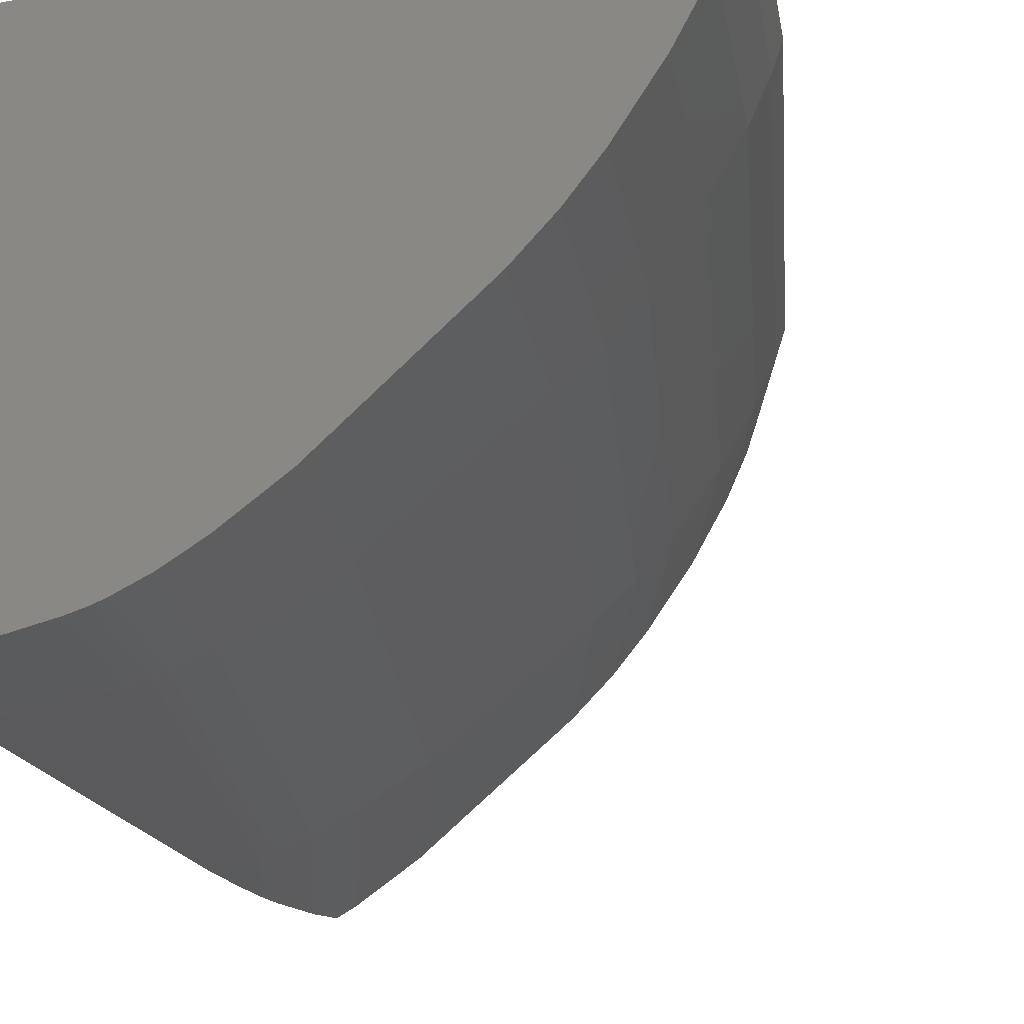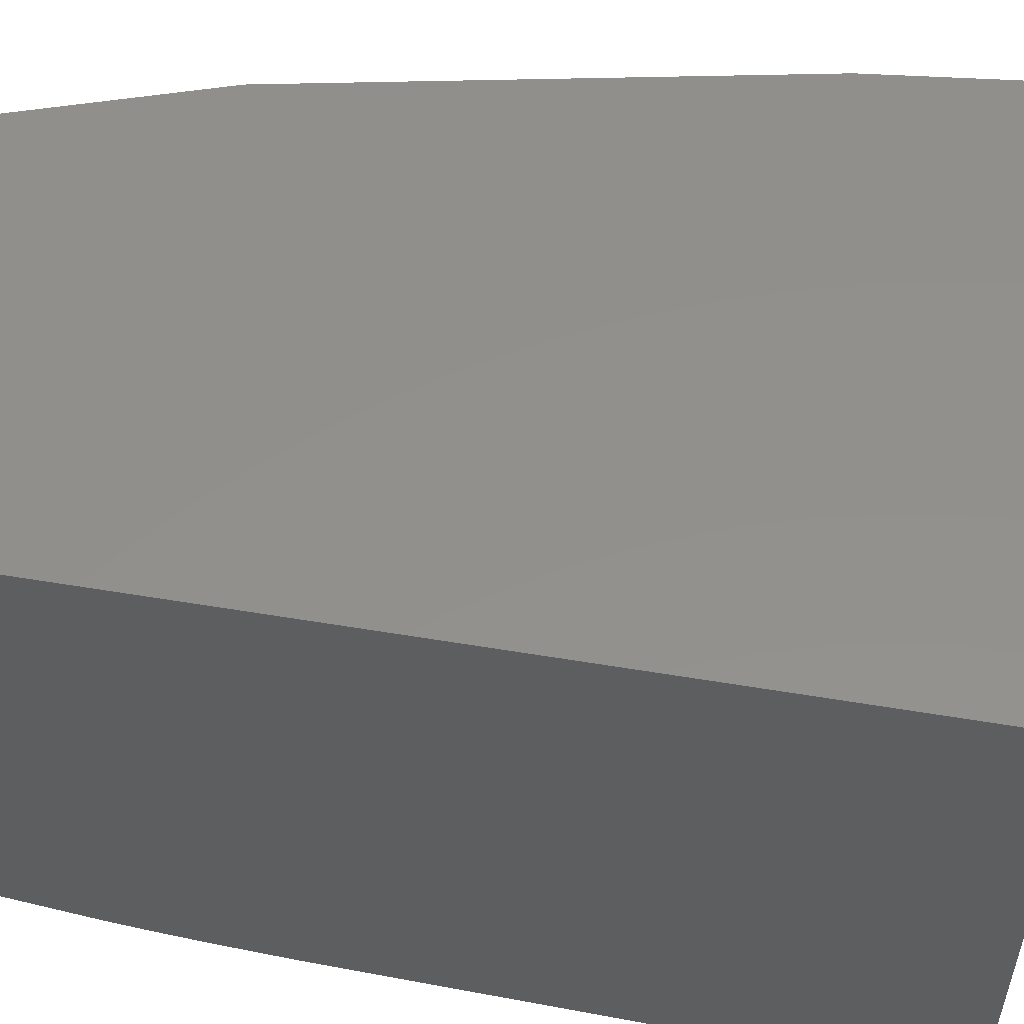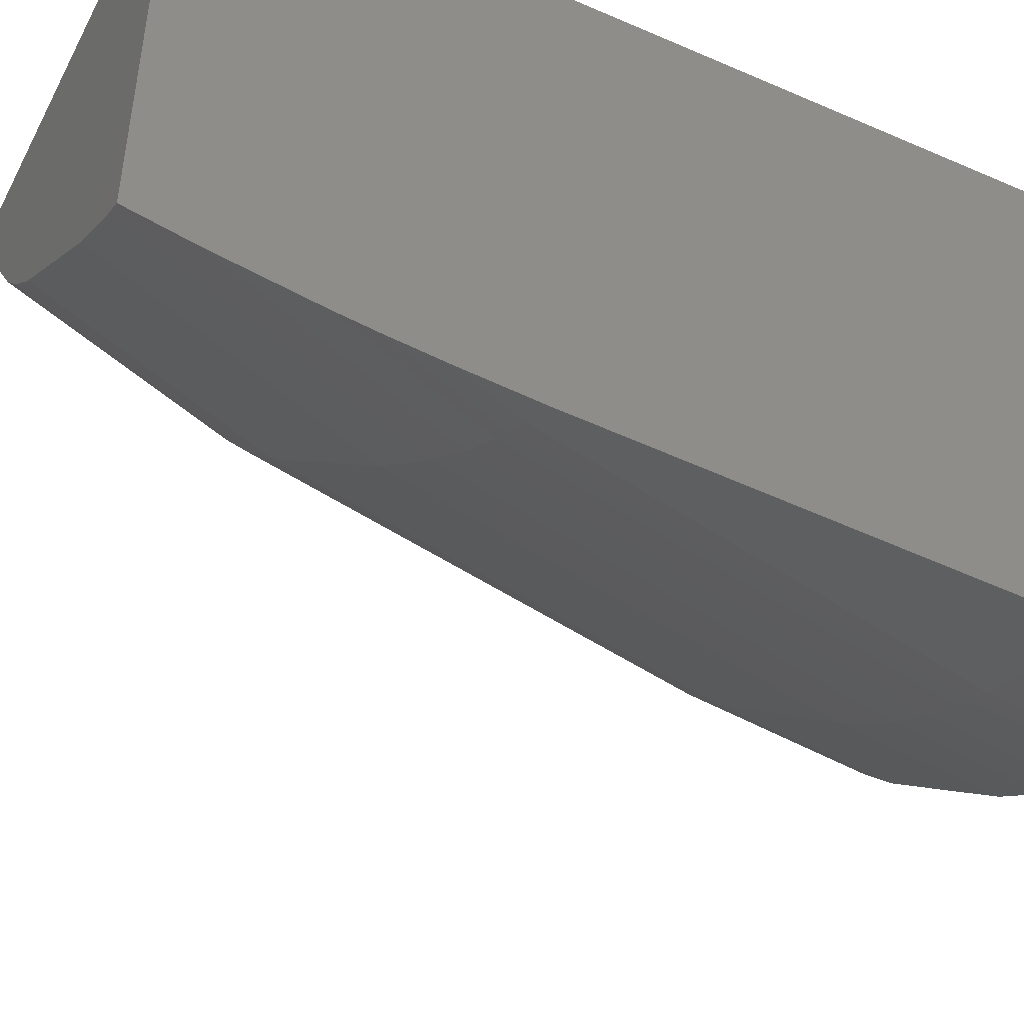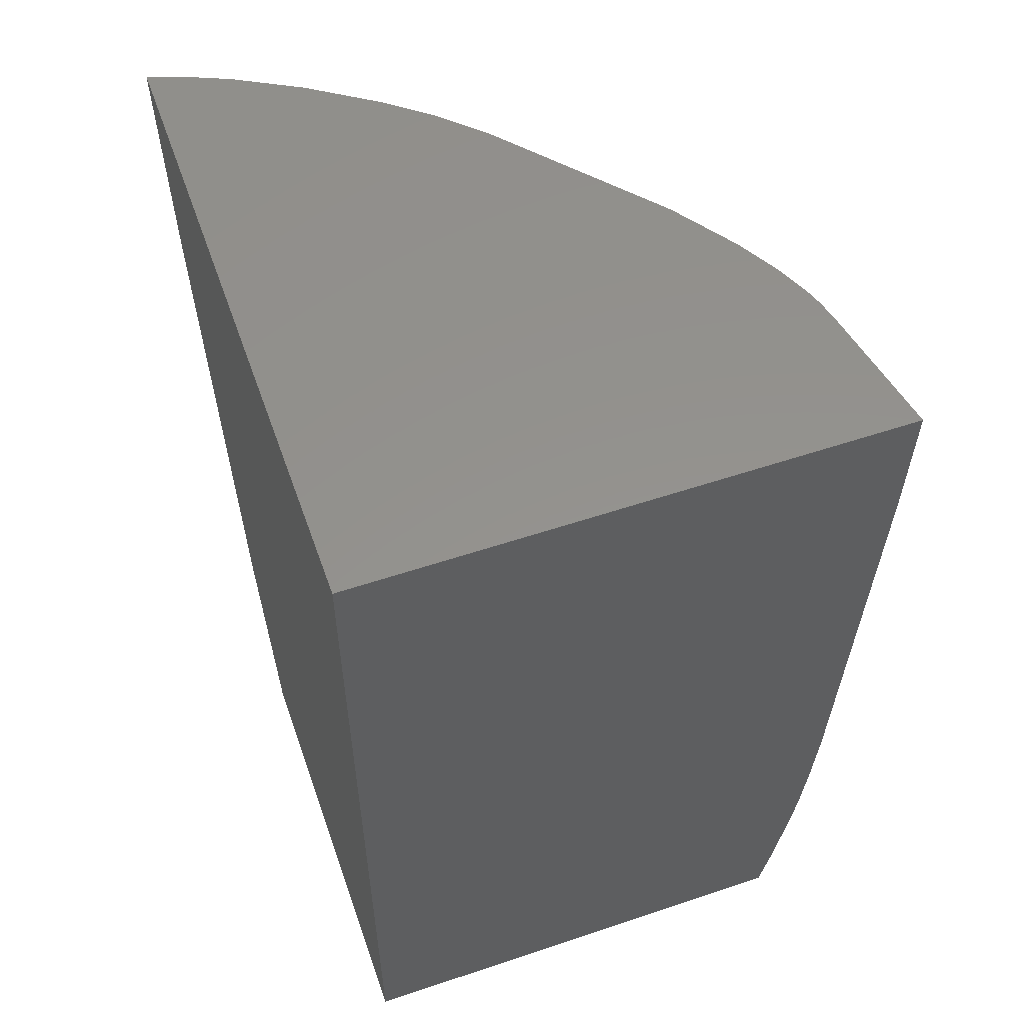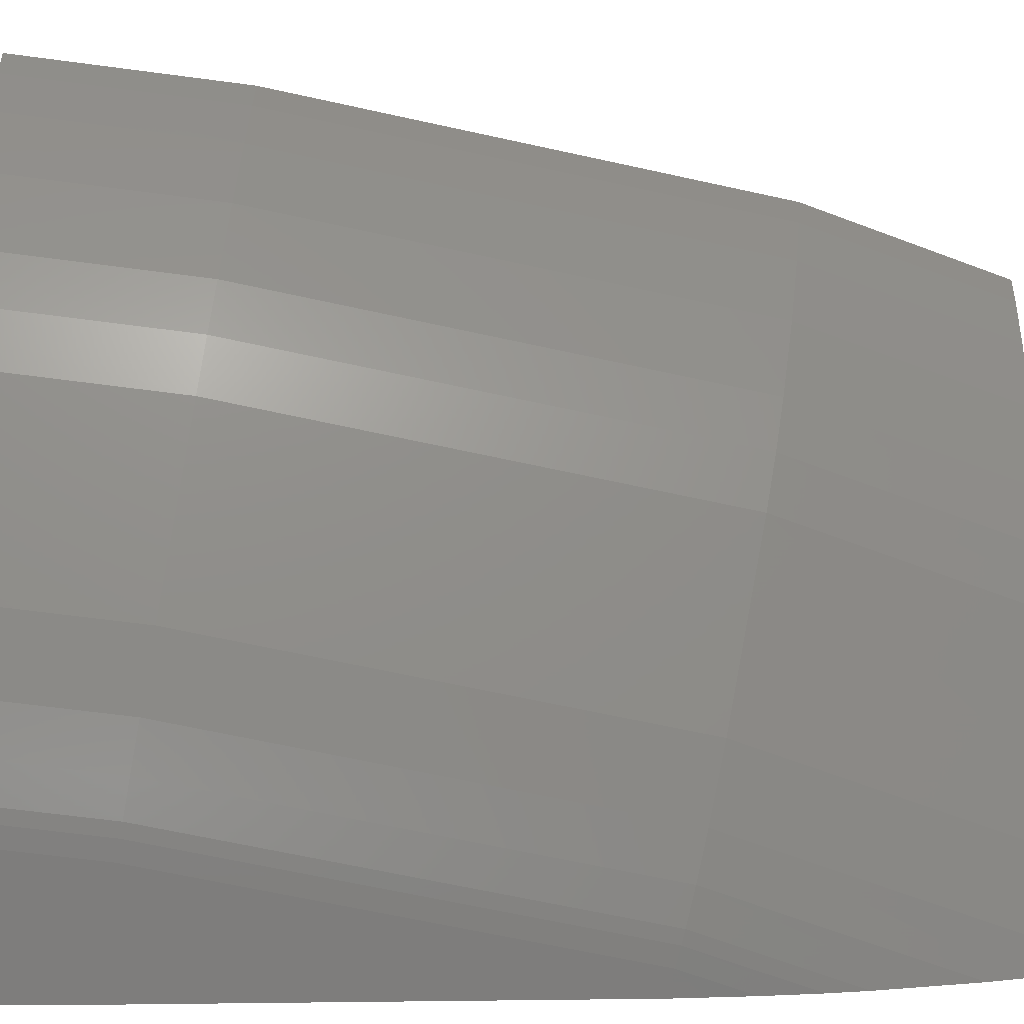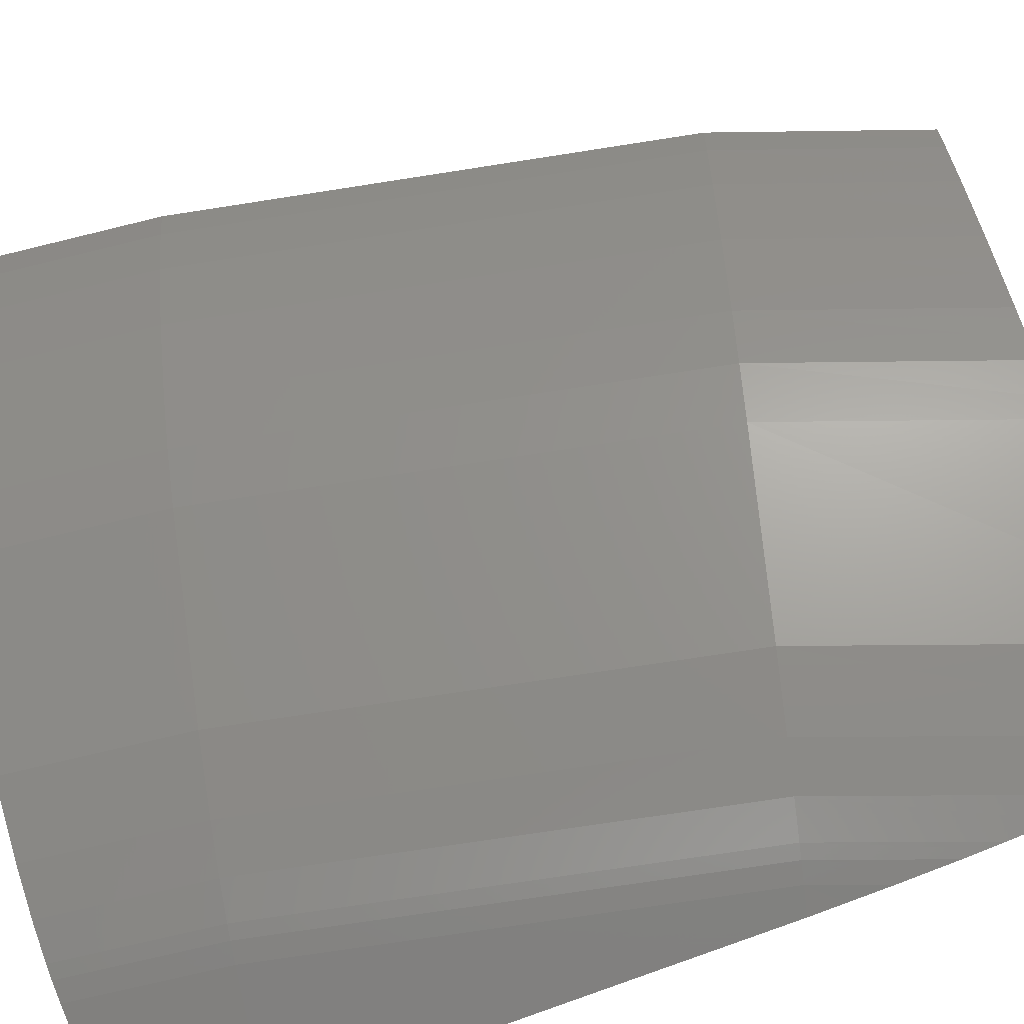
<metadata>
{"format":"stl","ext":"stl","renderer":"f3d","projection":"perspective","resolution":1024,"background":"white","views":[{"elev":-23.5,"azim":-163.1,"up":"+Z"},{"elev":53.2,"azim":100.2,"up":"+Z"},{"elev":-46.0,"azim":63.5,"up":"+Z"},{"elev":55.9,"azim":70.6,"up":"+Y"},{"elev":-66.3,"azim":-90.8,"up":"+Z"},{"elev":-71.0,"azim":-69.4,"up":"+Z"}]}
</metadata>
<code>
# stl→obj: 88 verts, 172 faces
v 18.67 -98 -7.667
v 18.67 -99.28 -22.2
v 18.67 -98 -22.23
v 18.67 -101.4 -22.15
v 18.67 -106.9 -21.92
v 18.67 -113.7 -21.65
v 18.67 -122.5 -7.667
v 18.67 -114.6 -21.59
v 18.67 -115.7 -21.51
v 18.67 -116.8 -21.41
v 18.67 -117.2 -21.37
v 18.67 -117.8 -21.3
v 18.67 -118.2 -21.25
v 18.67 -119.4 -21.07
v 18.67 -120.8 -20.85
v 18.67 -121.6 -20.7
v 18.67 -122.5 -20.52
v 4.951 -117.2 -7.667
v 5.115 -117.6 -7.667
v 6.875 -122.5 -7.667
v 2.35 -104.6 -7.667
v 2.233 -104 -7.667
v 1.518 -98 -7.667
v 1.62 -98 -7.978
v 2.016 -98 -9.017
v 1.787 -98 -8.488
v 2.344 -98 -9.776
v 2.736 -98 -10.5
v 3.279 -98 -11.49
v 3.811 -98 -12.29
v 4.512 -98 -13.33
v 4.921 -98 -13.85
v 5.436 -98 -14.49
v 5.916 -98 -14.99
v 6.495 -98 -15.59
v 8.464 -98 -17.29
v 10.51 -98 -19.07
v 11.37 -98 -19.67
v 12.16 -98 -20.22
v 12.75 -98 -20.56
v 13.76 -98 -21.07
v 13.27 -98 -20.85
v 14.81 -98 -21.45
v 14.37 -98 -21.32
v 14.17 -98 -21.25
v 14.52 -98 -21.37
v 15.04 -98 -21.51
v 17.81 -98 -22.06
v 7.014 -122.5 -8.068
v 7.159 -122.5 -8.488
v 7.466 -122.5 -9.161
v 7.745 -122.5 -9.776
v 8.284 -122.5 -10.71
v 8.732 -122.5 -11.49
v 9.483 -122.5 -12.55
v 10.03 -122.5 -13.33
v 10.62 -122.5 -14.03
v 11.01 -122.5 -14.49
v 11.72 -122.5 -15.19
v 12.12 -122.5 -15.59
v 15.27 -122.5 -18.16
v 16.37 -122.5 -19.07
v 17.79 -122.5 -20
v 18.12 -122.5 -20.22
v 2.497 -104 -8.488
v 3.043 -103.9 -9.776
v 3.96 -103.7 -11.49
v 5.169 -103.6 -13.33
v 6.076 -103.4 -14.49
v 7.115 -103.2 -15.59
v 11.05 -102.6 -19.07
v 12.67 -102.3 -20.22
v 13.76 -102.2 -20.85
v 14.64 -102 -21.25
v 14.99 -102 -21.37
v 15.5 -101.9 -21.51
v 5.211 -117.1 -8.488
v 5.747 -117 -9.776
v 6.648 -116.7 -11.49
v 7.836 -116.4 -13.33
v 8.727 -116.2 -14.49
v 9.748 -116 -15.59
v 13.62 -115 -19.07
v 15.21 -114.6 -20.22
v 16.27 -114.3 -20.85
v 17.14 -114.1 -21.25
v 17.49 -114 -21.37
v 17.99 -113.9 -21.51
f 1 2 3
f 1 4 2
f 1 5 4
f 1 6 5
f 7 6 1
f 6 7 8
f 8 7 9
f 9 7 10
f 10 7 11
f 11 7 12
f 12 7 13
f 13 7 14
f 14 7 15
f 15 7 16
f 16 7 17
f 18 7 1
f 7 19 20
f 7 18 19
f 1 21 18
f 1 22 21
f 22 1 23
f 1 24 23
f 25 24 1
f 24 25 26
f 1 27 25
f 1 28 27
f 1 29 28
f 1 30 29
f 1 31 30
f 1 32 31
f 1 33 32
f 1 34 33
f 1 35 34
f 1 36 35
f 1 37 36
f 1 38 37
f 1 39 38
f 1 40 39
f 41 40 1
f 40 41 42
f 43 41 1
f 41 44 45
f 41 43 44
f 44 43 46
f 1 47 43
f 1 48 47
f 48 1 3
f 49 7 20
f 50 7 49
f 51 7 50
f 52 7 51
f 53 7 52
f 54 7 53
f 55 7 54
f 56 7 55
f 57 7 56
f 58 7 57
f 59 7 58
f 60 7 59
f 61 7 60
f 62 7 61
f 63 7 62
f 17 63 64
f 63 17 7
f 65 24 26
f 22 24 65
f 24 22 23
f 66 25 27
f 65 25 66
f 25 65 26
f 67 28 29
f 66 28 67
f 28 66 27
f 68 30 31
f 67 30 68
f 30 67 29
f 69 32 33
f 69 31 32
f 31 69 68
f 70 34 35
f 70 33 34
f 33 70 69
f 71 36 37
f 70 36 71
f 36 70 35
f 72 38 39
f 71 38 72
f 38 71 37
f 73 40 42
f 72 40 73
f 40 72 39
f 74 41 45
f 73 41 74
f 41 73 42
f 75 44 46
f 74 44 75
f 44 74 45
f 76 43 47
f 75 43 76
f 43 75 46
f 2 48 3
f 76 2 4
f 2 76 48
f 48 76 47
f 65 21 22
f 21 65 77
f 18 21 77
f 78 65 66
f 77 65 78
f 79 66 67
f 78 66 79
f 80 67 68
f 79 67 80
f 81 68 69
f 80 68 81
f 82 69 70
f 81 69 82
f 83 70 71
f 82 70 83
f 84 71 72
f 83 71 84
f 85 72 73
f 84 72 85
f 86 73 74
f 85 73 86
f 87 74 75
f 86 74 87
f 88 75 76
f 87 75 88
f 5 76 4
f 88 5 6
f 5 88 76
f 77 19 18
f 50 19 77
f 19 50 49
f 20 19 49
f 51 78 52
f 78 51 77
f 50 77 51
f 53 79 54
f 79 53 78
f 52 78 53
f 55 80 56
f 80 55 79
f 54 79 55
f 58 80 81
f 80 58 57
f 56 80 57
f 59 82 60
f 82 59 81
f 58 81 59
f 61 83 62
f 83 61 82
f 60 82 61
f 63 84 64
f 84 63 83
f 62 83 63
f 84 15 16
f 15 84 85
f 64 16 17
f 16 64 84
f 85 13 14
f 13 85 86
f 15 85 14
f 86 11 12
f 11 86 87
f 13 86 12
f 87 9 10
f 9 87 88
f 11 87 10
f 8 88 6
f 9 88 8

</code>
